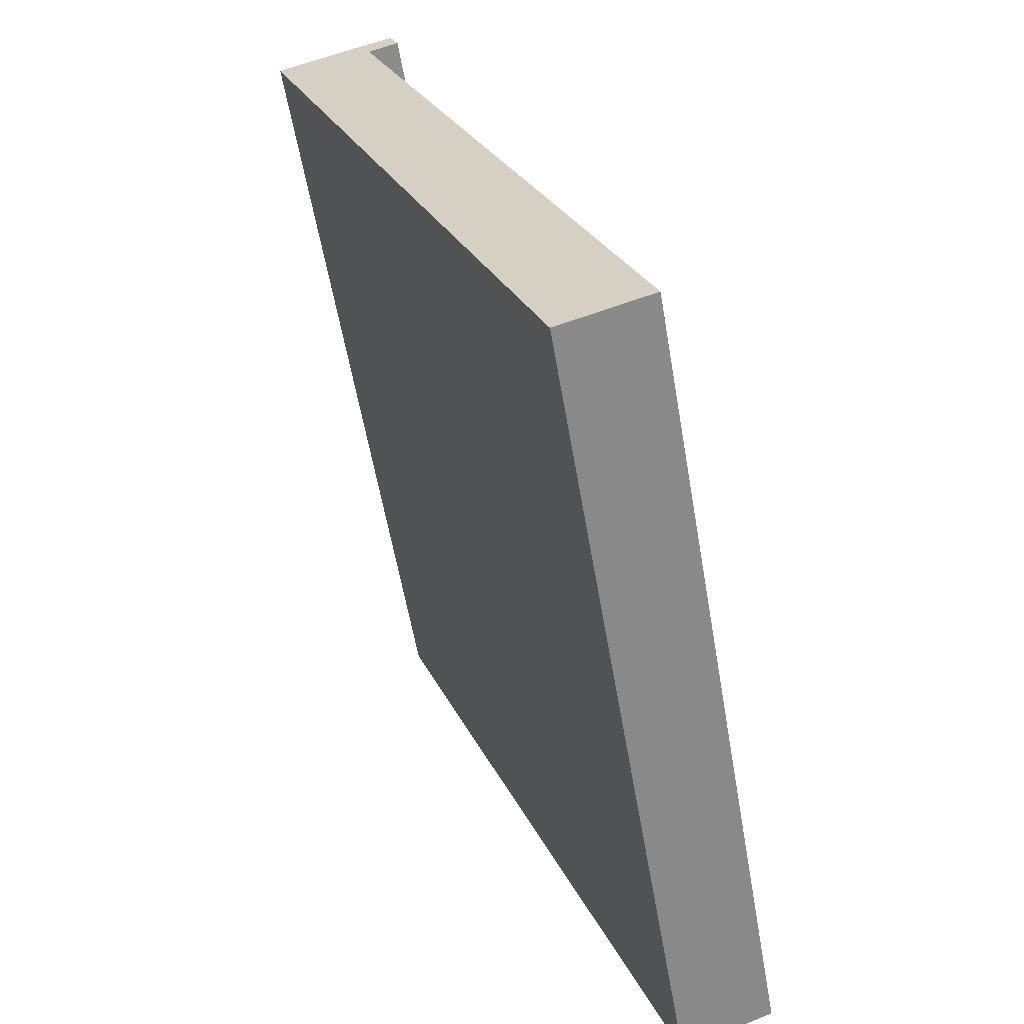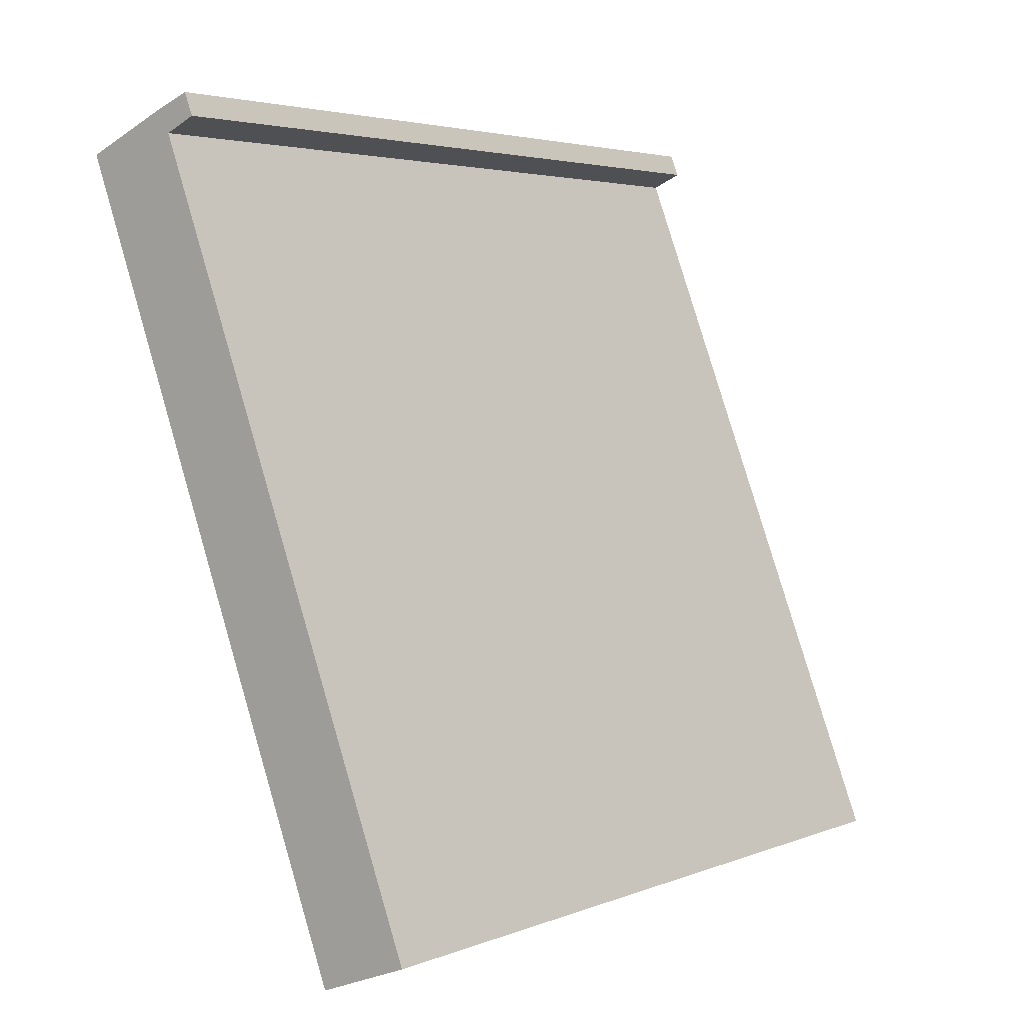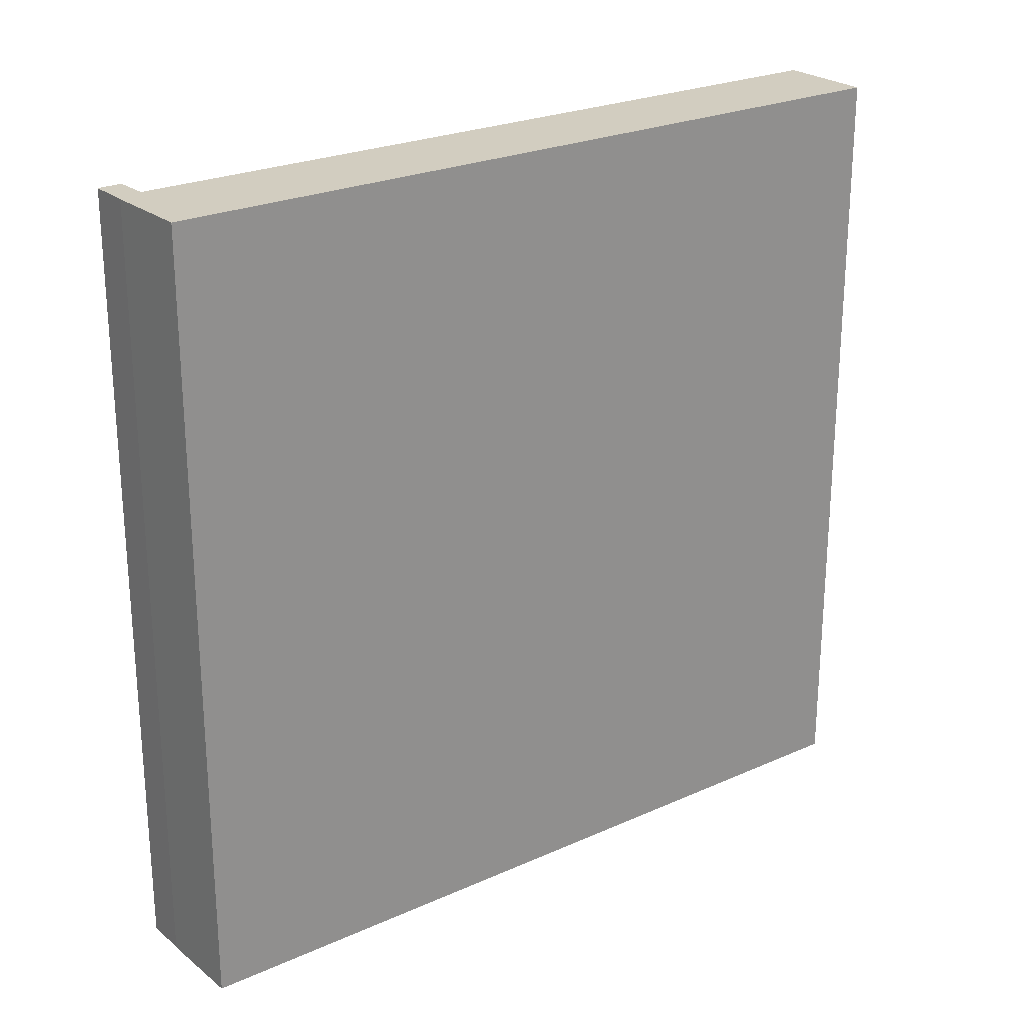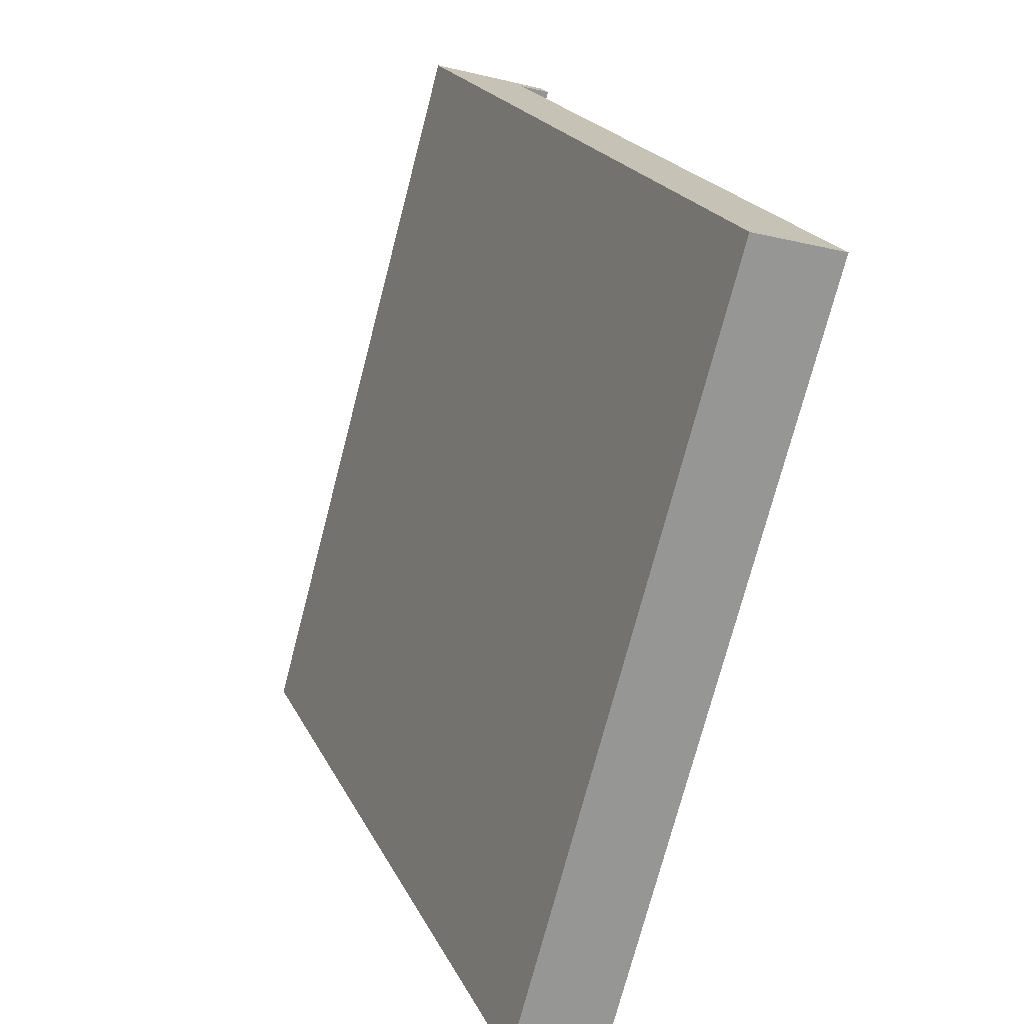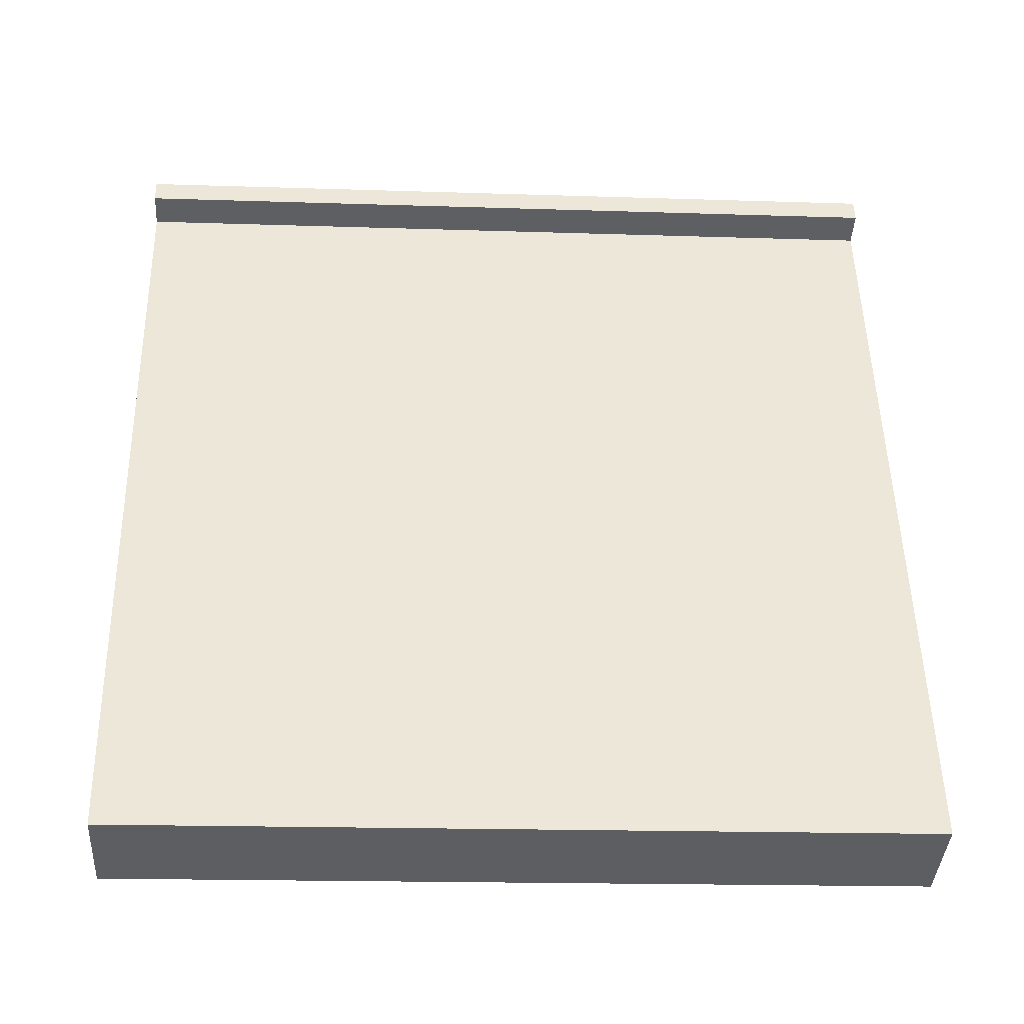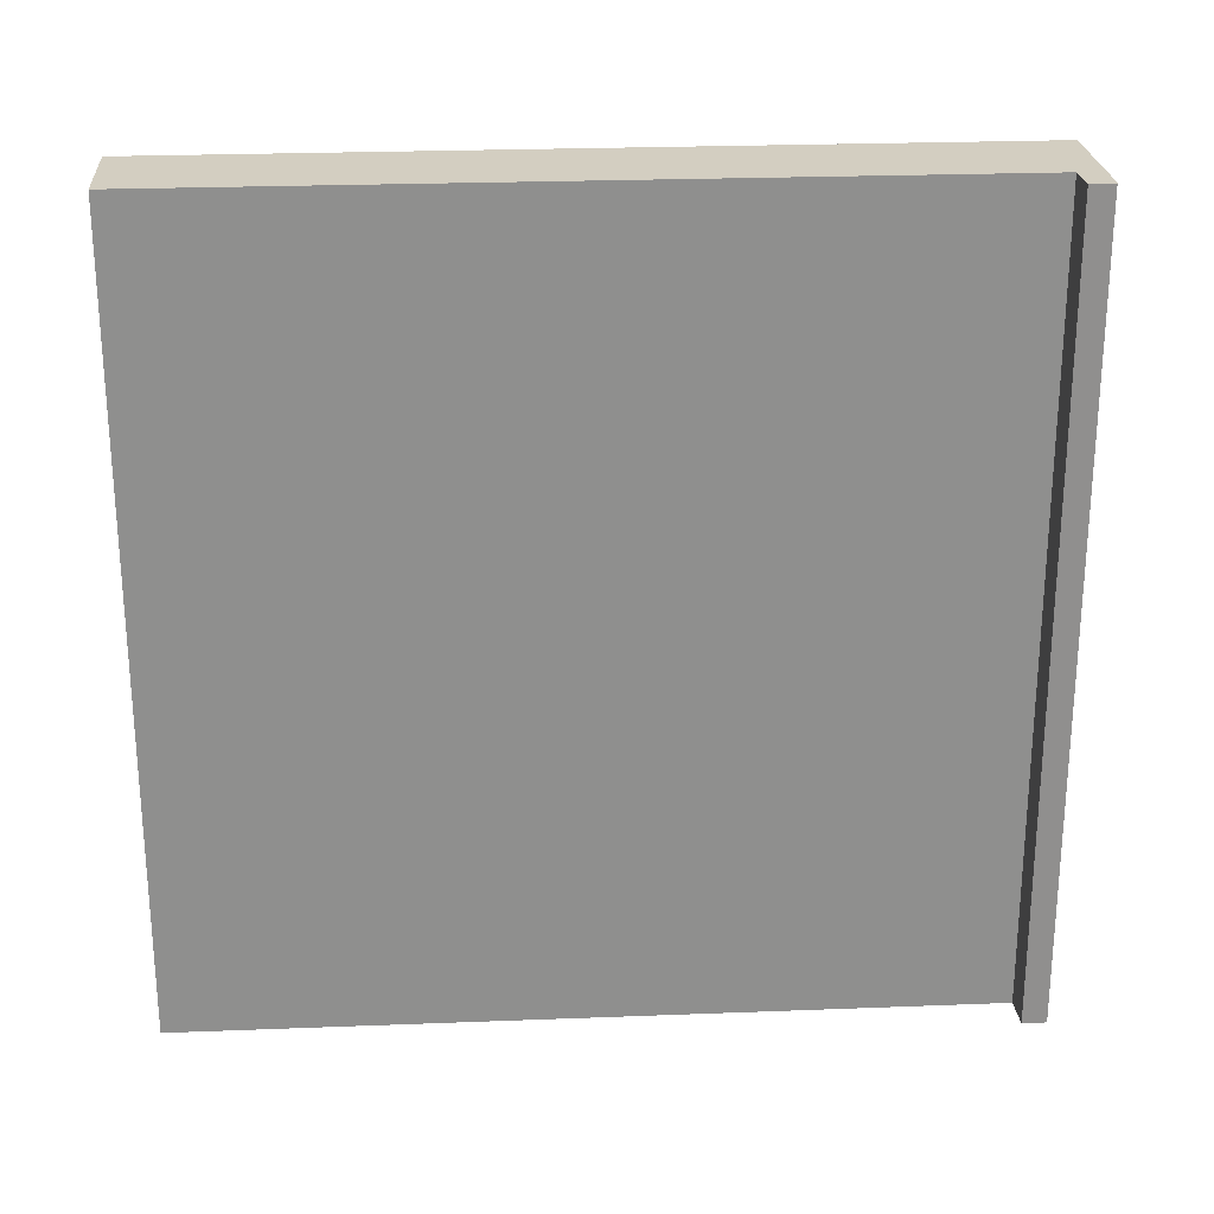
<metadata>
{"format":"obj","ext":"obj","renderer":"f3d","projection":"perspective","resolution":1024,"background":"white","views":[{"elev":-59.5,"azim":-170.1,"up":"+Z"},{"elev":3.8,"azim":-141.8,"up":"+Z"},{"elev":24.4,"azim":74.6,"up":"+Y"},{"elev":-73.8,"azim":165.4,"up":"+Z"},{"elev":-18.2,"azim":-93.6,"up":"+Z"},{"elev":25.0,"azim":-72.6,"up":"+Y"}]}
</metadata>
<code>
v  2.163 6.605 6.424
v  2.352 6.605 6.126
v  2.09 6.605 6.24
v  2.424 6.605 6.324
v  1.231 6.605 3.207
v  0.758 6.605 -0.29
v  0 6.605 4.044e-16
v  1.773 6.605 4.619
v  1.987 6.605 2.905
v  2.5 6.605 6.295
v  2.532 6.605 4.324
v  3.18 6.605 6.009
v  0.758 1.776e-17 -0.29
v  0 0 0
v  2.352 -3.751e-16 6.126
v  2.09 -3.821e-16 6.24
v  1.773 -2.828e-16 4.619
v  1.231 -1.964e-16 3.207
v  2.163 -3.934e-16 6.424
v  2.5 -3.855e-16 6.295
v  2.424 -3.872e-16 6.324
v  3.18 -3.679e-16 6.009
v  2.532 -2.648e-16 4.324
v  1.987 -1.779e-16 2.905
g defaultobject
f 1 2 3
f 2 1 4
f 5 6 7
f 6 5 8
f 6 8 2
f 6 2 9
f 9 2 4
f 9 4 10
f 9 10 11
f 11 10 12
f 13 7 6
f 7 13 14
f 15 3 2
f 3 15 16
f 14 5 7
f 5 14 8
f 8 14 2
f 2 14 17
f 2 17 15
f 17 14 18
f 16 1 3
f 1 16 19
f 19 4 1
f 4 19 10
f 10 19 20
f 20 19 21
f 22 10 20
f 22 12 10
f 22 11 12
f 11 22 9
f 9 22 6
f 6 22 23
f 6 23 13
f 13 23 24
f 16 21 19
f 21 16 20
f 20 16 22
f 22 16 15
f 22 15 23
f 23 15 17
f 23 17 18
f 23 18 24
f 24 18 14
f 24 14 13

</code>
